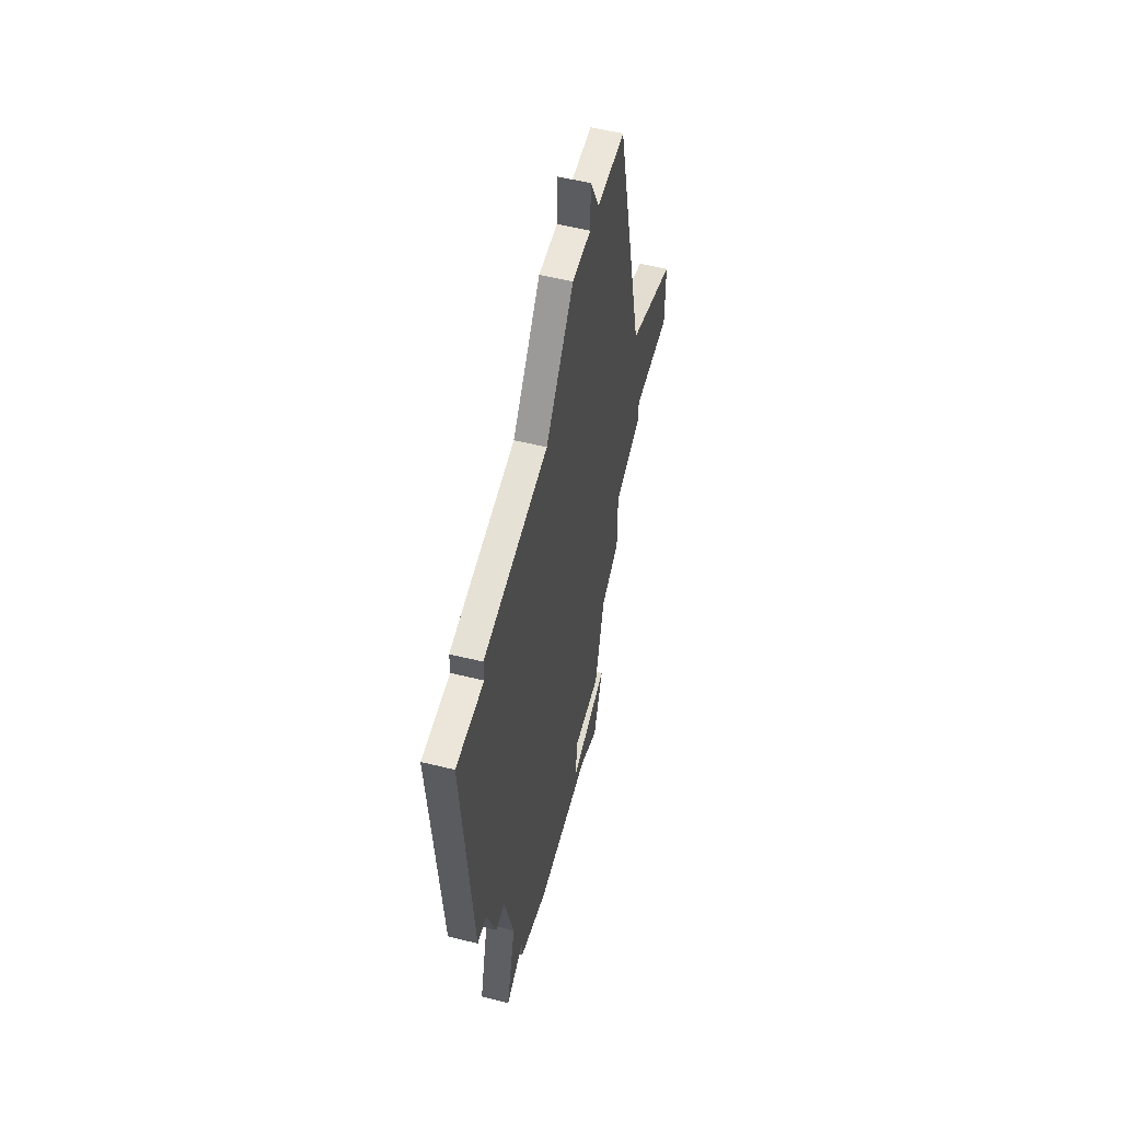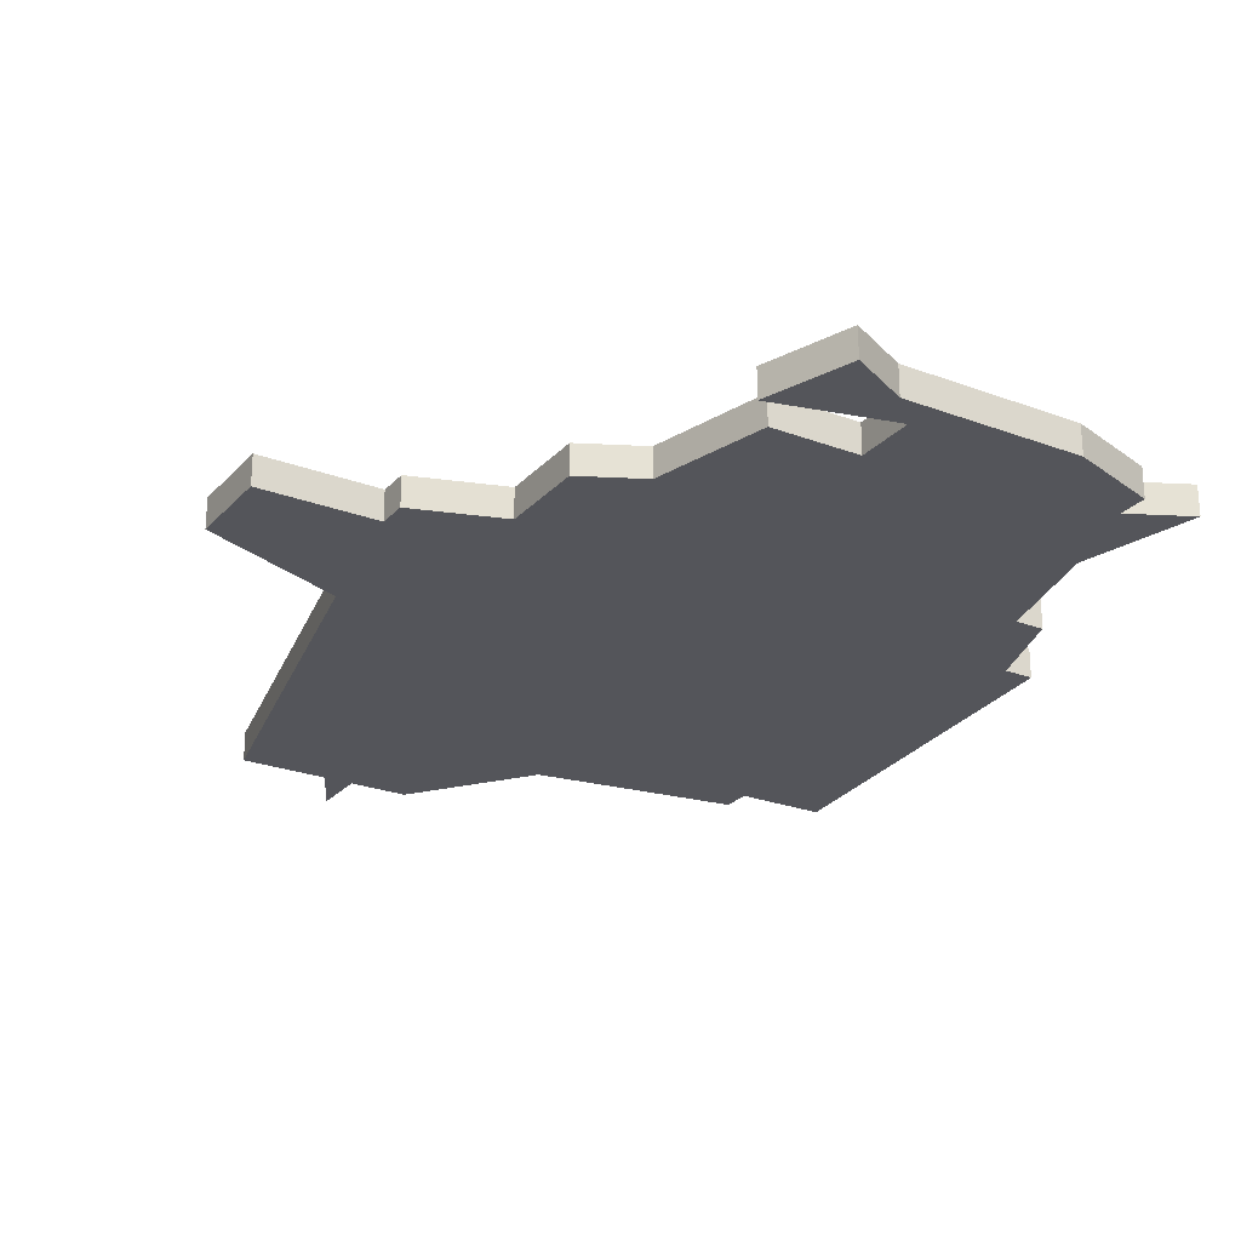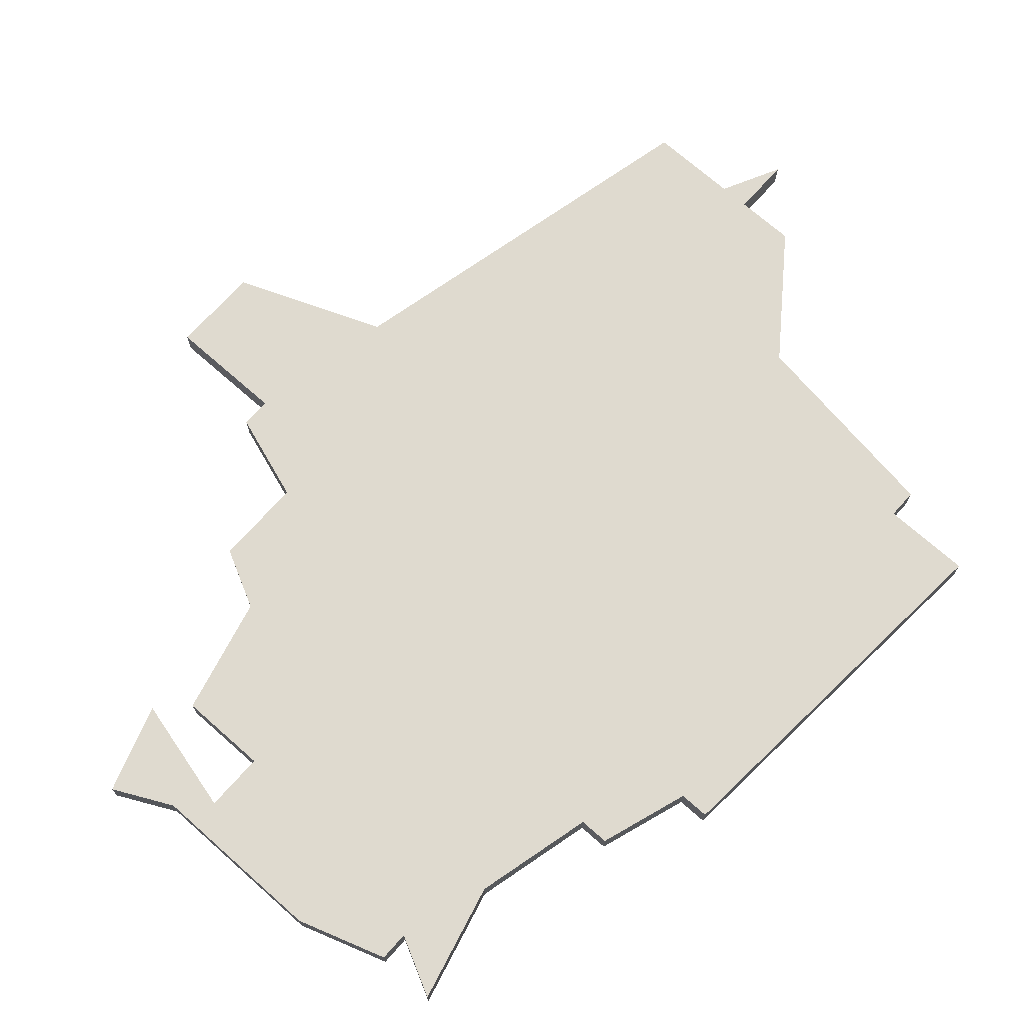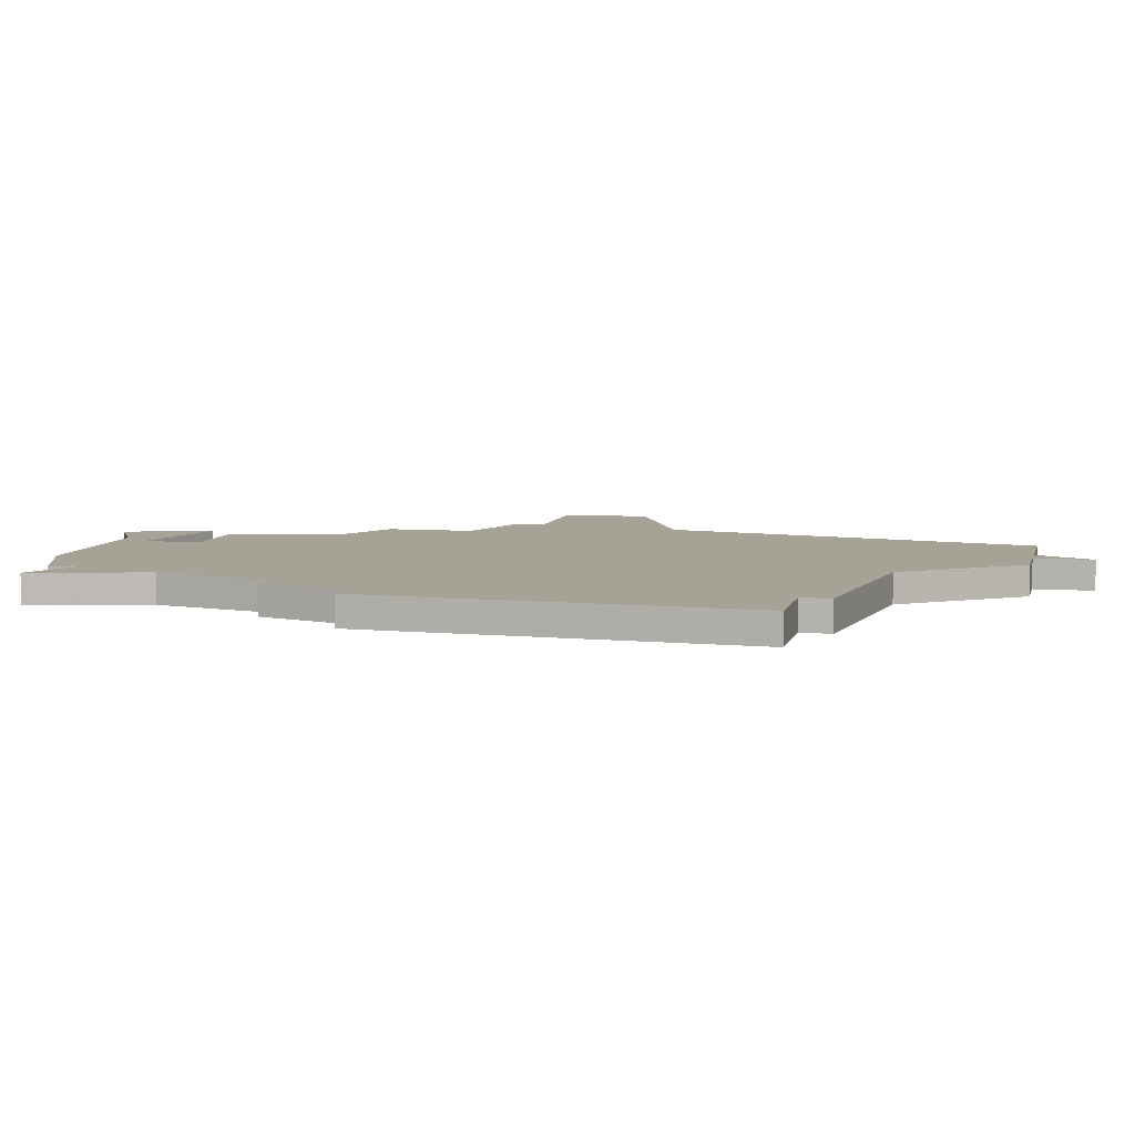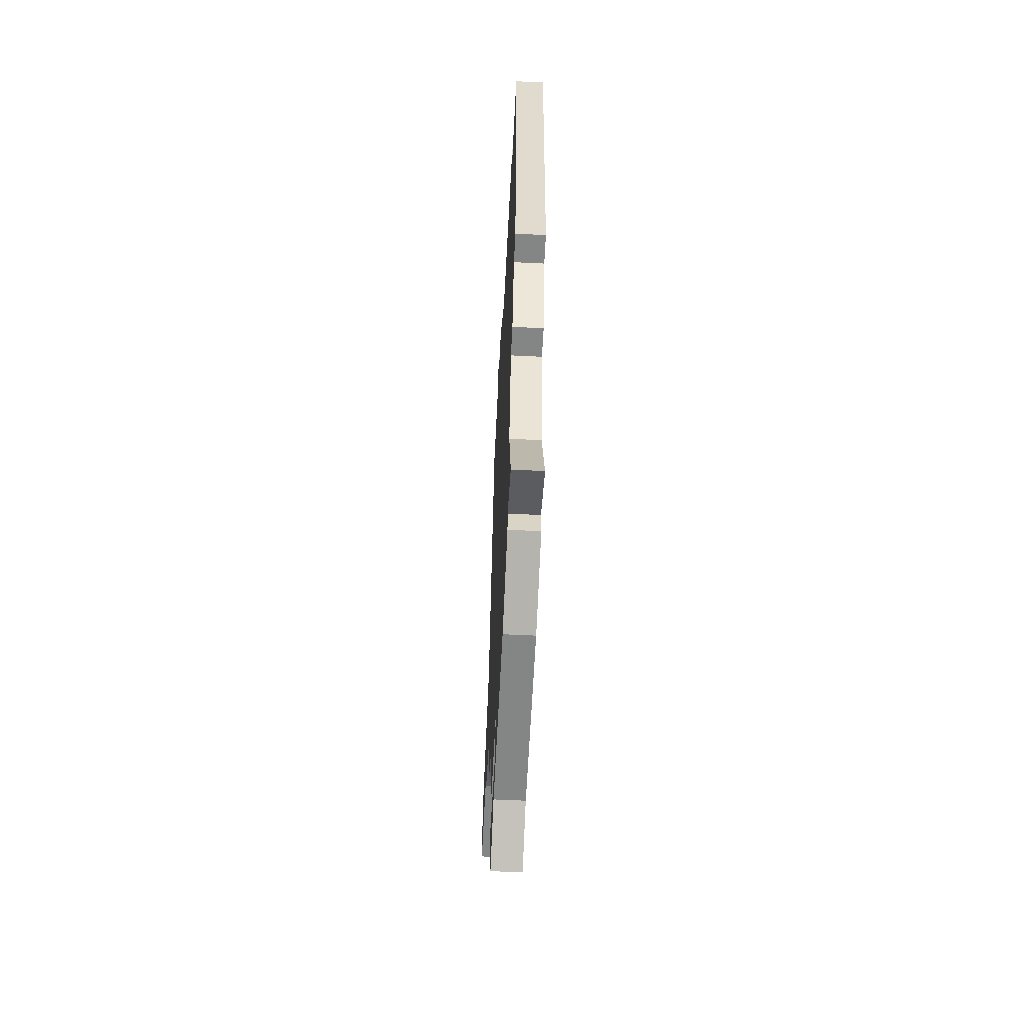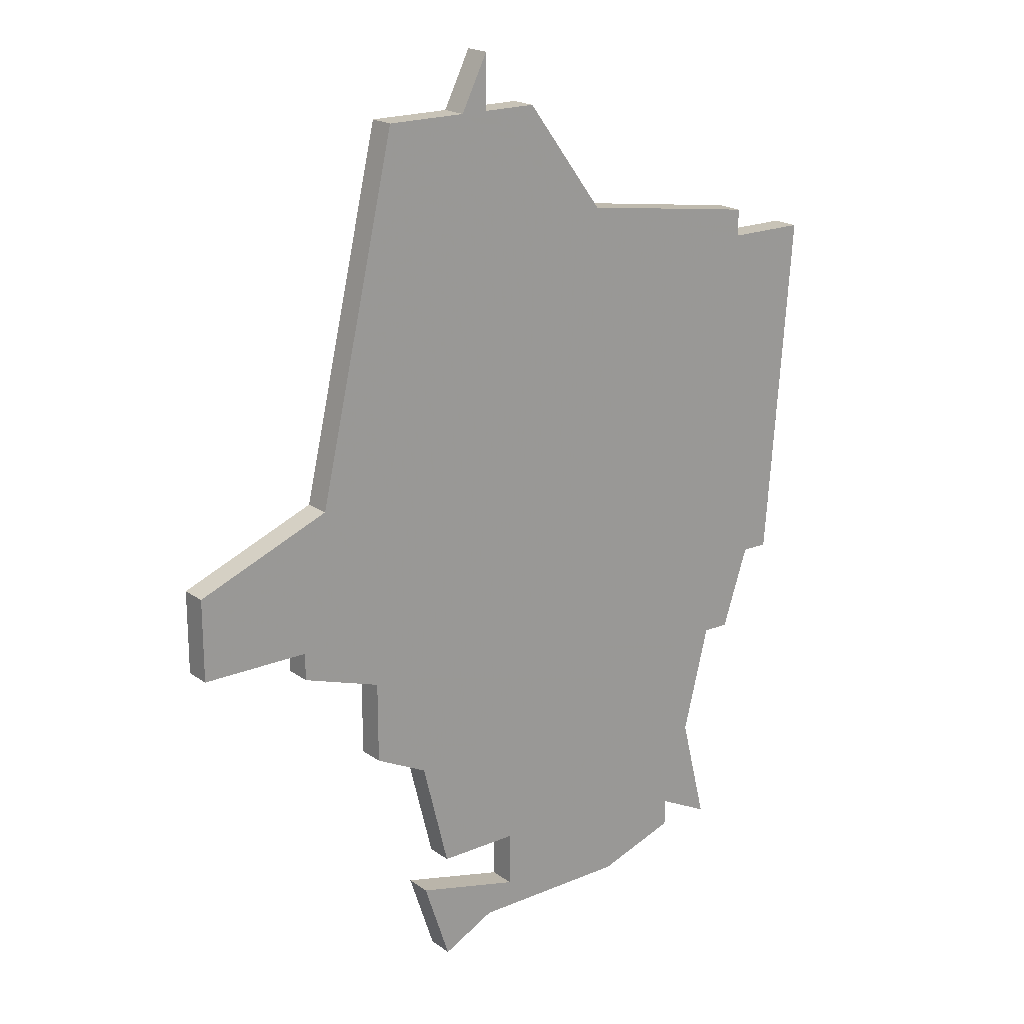
<metadata>
{"format":"obj","ext":"obj","renderer":"f3d","projection":"perspective","resolution":1024,"background":"white","views":[{"elev":55.6,"azim":104.6,"up":"+Y"},{"elev":-25.0,"azim":-31.5,"up":"+Z"},{"elev":70.7,"azim":41.6,"up":"+Z"},{"elev":6.3,"azim":102.6,"up":"+Z"},{"elev":-61.6,"azim":87.2,"up":"+Y"},{"elev":19.7,"azim":-37.9,"up":"+Y"}]}
</metadata>
<code>
v 1544 -738 0
v 1544 -738 1
v 1552 -764 0
v 1552 -764 1
v 1535 -751 0
v 1535 -751 1
v 1543 -768 0
v 1543 -768 1
v 1543 -766 0
v 1543 -766 1
v 1551 -768 0
v 1551 -768 1
v 1551 -767 0
v 1551 -767 1
v 1534 -756 0
v 1534 -756 1
v 1534 -757 0
v 1534 -757 1
v 1542 -769 0
v 1542 -769 1
v 1542 -736 0
v 1542 -736 1
v 1542 -738 0
v 1542 -738 1
v 1541 -738 0
v 1541 -738 1
v 1557 -744 0
v 1557 -744 1
v 1540 -770 0
v 1540 -770 1
v 1540 -766 0
v 1540 -766 1
v 1548 -769 0
v 1548 -769 1
v 1556 -757 0
v 1556 -757 1
v 1539 -762 0
v 1539 -762 1
v 1539 -767 0
v 1539 -767 1
v 1547 -742 0
v 1547 -742 1
v 1555 -757 0
v 1555 -757 1
v 1530 -753 0
v 1530 -753 1
v 1530 -756 0
v 1530 -756 1
v 1538 -738 0
v 1538 -738 1
v 1554 -760 0
v 1554 -760 1
v 1554 -744 0
v 1554 -744 1
v 1554 -743 0
v 1554 -743 1
v 1537 -761 0
v 1537 -761 1
v 1537 -758 0
v 1537 -758 1
v 1553 -768 0
v 1553 -768 1
v 1553 -760 0
v 1553 -760 1
f 37 57 59
f 15 59 17
f 19 39 7
f 31 37 9
f 63 37 59
f 19 29 39
f 59 5 41
f 45 15 47
f 15 45 5
f 15 5 59
f 5 49 25
f 25 21 23
f 41 25 23
f 41 5 25
f 9 33 7
f 19 7 33
f 11 33 13
f 9 13 33
f 3 61 13
f 3 9 63
f 13 9 3
f 63 59 43
f 53 43 41
f 41 43 59
f 1 41 23
f 55 53 41
f 43 51 63
f 27 35 43
f 43 53 27
f 63 9 37
f 60 58 38
f 18 60 16
f 8 40 20
f 10 38 32
f 60 38 64
f 40 30 20
f 42 6 60
f 48 16 46
f 6 46 16
f 60 6 16
f 26 50 6
f 24 22 26
f 24 26 42
f 26 6 42
f 8 34 10
f 34 8 20
f 14 34 12
f 34 14 10
f 14 62 4
f 64 10 4
f 4 10 14
f 44 60 64
f 42 44 54
f 60 44 42
f 24 42 2
f 42 54 56
f 64 52 44
f 44 36 28
f 28 54 44
f 38 10 64
f 6 50 5
f 5 50 49
f 46 6 45
f 45 6 5
f 48 46 47
f 47 46 45
f 16 48 15
f 15 48 47
f 18 16 17
f 17 16 15
f 60 18 59
f 59 18 17
f 58 60 57
f 57 60 59
f 38 58 37
f 37 58 57
f 32 38 31
f 31 38 37
f 10 32 9
f 9 32 31
f 8 10 7
f 7 10 9
f 40 8 39
f 39 8 7
f 30 40 29
f 29 40 39
f 20 30 19
f 19 30 29
f 34 20 33
f 33 20 19
f 12 34 11
f 11 34 33
f 14 12 13
f 13 12 11
f 62 14 61
f 61 14 13
f 4 62 3
f 3 62 61
f 64 4 63
f 63 4 3
f 52 64 51
f 51 64 63
f 44 52 43
f 43 52 51
f 36 44 35
f 35 44 43
f 28 36 27
f 27 36 35
f 54 28 53
f 53 28 27
f 56 54 55
f 55 54 53
f 42 56 41
f 41 56 55
f 2 42 1
f 1 42 41
f 24 2 23
f 23 2 1
f 22 24 21
f 21 24 23
f 50 26 49
f 49 26 25
f 26 22 25
f 25 22 21

</code>
